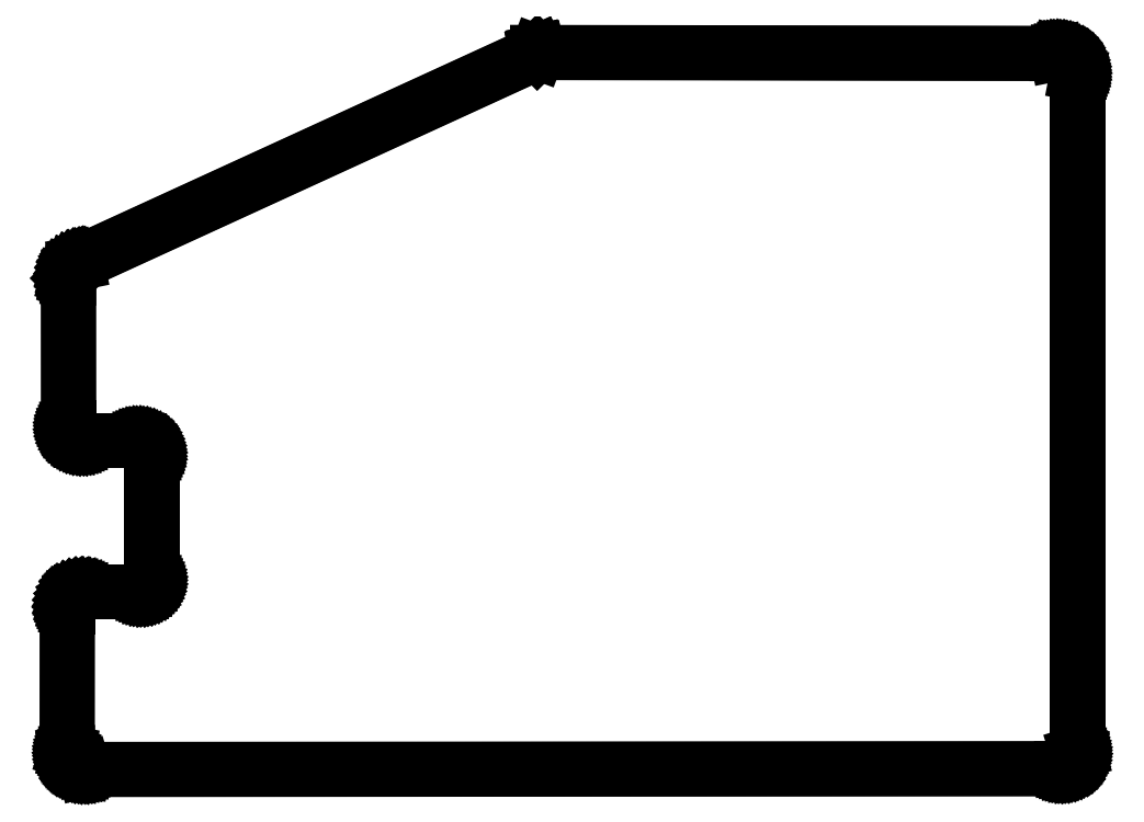
<metadata>
{"format":"dxf","ext":"dxf","renderer":"ezdxf+matplotlib","layout":"modelspace","background":"white","min_lineweight":24,"dpi":150}
</metadata>
<code>
0
SECTION
2
ENTITIES
0
LINE
8
BLACK
10
528
20
-296.2
11
528
21
-296.2
0
LINE
8
BLACK
10
528
20
-296.2
11
528
21
-296.2
0
LINE
8
BLACK
10
528
20
-296.2
11
528
21
-296.2
0
LINE
8
BLACK
10
528
20
-296.2
11
528.3
21
-296.2
0
LINE
8
BLACK
10
528.3
20
-296.2
11
528.6
21
-296.3
0
LINE
8
BLACK
10
528.6
20
-296.3
11
528.9
21
-296.4
0
LINE
8
BLACK
10
528.9
20
-296.4
11
529.2
21
-296.5
0
LINE
8
BLACK
10
529.2
20
-296.5
11
529.4
21
-296.6
0
LINE
8
BLACK
10
529.4
20
-296.6
11
529.7
21
-296.8
0
LINE
8
BLACK
10
529.7
20
-296.8
11
529.9
21
-297
0
LINE
8
BLACK
10
529.9
20
-297
11
530.1
21
-297.2
0
LINE
8
BLACK
10
530.1
20
-297.2
11
530.2
21
-297.5
0
LINE
8
BLACK
10
530.2
20
-297.5
11
530.3
21
-297.8
0
LINE
8
BLACK
10
530.3
20
-297.8
11
530.4
21
-298.1
0
LINE
8
BLACK
10
530.4
20
-298.1
11
530.5
21
-298.3
0
LINE
8
BLACK
10
530.5
20
-298.3
11
530.5
21
-298.6
0
LINE
8
BLACK
10
530.5
20
-298.6
11
530.5
21
-298.6
0
LINE
8
BLACK
10
530.5
20
-298.6
11
530.5
21
-378
0
LINE
8
BLACK
10
530.5
20
-378
11
530.5
21
-378.5
0
LINE
8
BLACK
10
530.5
20
-378.5
11
530.5
21
-378.5
0
LINE
8
BLACK
10
530.5
20
-378.5
11
530.5
21
-378.5
0
LINE
8
BLACK
10
530.5
20
-378.5
11
530.5
21
-378.5
0
LINE
8
BLACK
10
530.5
20
-378.5
11
530.5
21
-378.8
0
LINE
8
BLACK
10
530.5
20
-378.8
11
530.4
21
-379
0
LINE
8
BLACK
10
530.4
20
-379
11
530.4
21
-379.2
0
LINE
8
BLACK
10
530.4
20
-379.2
11
530.2
21
-379.5
0
LINE
8
BLACK
10
530.2
20
-379.5
11
530.1
21
-379.7
0
LINE
8
BLACK
10
530.1
20
-379.7
11
529.9
21
-379.9
0
LINE
8
BLACK
10
529.9
20
-379.9
11
529.8
21
-380
0
LINE
8
BLACK
10
529.8
20
-380
11
529.5
21
-380.2
0
LINE
8
BLACK
10
529.5
20
-380.2
11
529.3
21
-380.3
0
LINE
8
BLACK
10
529.3
20
-380.3
11
529.1
21
-380.4
0
LINE
8
BLACK
10
529.1
20
-380.4
11
528.8
21
-380.4
0
LINE
8
BLACK
10
528.8
20
-380.4
11
528.6
21
-380.4
0
LINE
8
BLACK
10
528.6
20
-380.4
11
528.6
21
-380.4
0
LINE
8
BLACK
10
528.6
20
-380.4
11
413.7
21
-380.5
0
LINE
8
BLACK
10
413.7
20
-380.5
11
413.6
21
-380.5
0
LINE
8
BLACK
10
413.6
20
-380.5
11
413.6
21
-380.5
0
LINE
8
BLACK
10
413.6
20
-380.5
11
413.6
21
-380.5
0
LINE
8
BLACK
10
413.6
20
-380.5
11
413.4
21
-380.5
0
LINE
8
BLACK
10
413.4
20
-380.5
11
413.1
21
-380.4
0
LINE
8
BLACK
10
413.1
20
-380.4
11
412.9
21
-380.3
0
LINE
8
BLACK
10
412.9
20
-380.3
11
412.6
21
-380.2
0
LINE
8
BLACK
10
412.6
20
-380.2
11
412.4
21
-380.1
0
LINE
8
BLACK
10
412.4
20
-380.1
11
412.2
21
-379.9
0
LINE
8
BLACK
10
412.2
20
-379.9
11
412.1
21
-379.7
0
LINE
8
BLACK
10
412.1
20
-379.7
11
411.9
21
-379.4
0
LINE
8
BLACK
10
411.9
20
-379.4
11
411.8
21
-379.2
0
LINE
8
BLACK
10
411.8
20
-379.2
11
411.7
21
-379
0
LINE
8
BLACK
10
411.7
20
-379
11
411.7
21
-378.7
0
LINE
8
BLACK
10
411.7
20
-378.7
11
411.7
21
-378.4
0
LINE
8
BLACK
10
411.7
20
-378.4
11
411.7
21
-378.4
0
LINE
8
BLACK
10
411.7
20
-378.4
11
411.7
21
-378.4
0
LINE
8
BLACK
10
411.7
20
-378.4
11
411.7
21
-378.4
0
LINE
8
BLACK
10
411.7
20
-378.4
11
411.7
21
-378.4
0
LINE
8
BLACK
10
411.7
20
-378.4
11
411.7
21
-361.3
0
LINE
8
BLACK
10
411.7
20
-361.3
11
411.7
21
-361.3
0
LINE
8
BLACK
10
411.7
20
-361.3
11
411.7
21
-361.1
0
LINE
8
BLACK
10
411.7
20
-361.1
11
411.7
21
-360.9
0
LINE
8
BLACK
10
411.7
20
-360.9
11
411.8
21
-360.6
0
LINE
8
BLACK
10
411.8
20
-360.6
11
411.9
21
-360.4
0
LINE
8
BLACK
10
411.9
20
-360.4
11
412.1
21
-360.2
0
LINE
8
BLACK
10
412.1
20
-360.2
11
412.2
21
-360
0
LINE
8
BLACK
10
412.2
20
-360
11
412.4
21
-359.9
0
LINE
8
BLACK
10
412.4
20
-359.9
11
412.6
21
-359.8
0
LINE
8
BLACK
10
412.6
20
-359.8
11
412.8
21
-359.7
0
LINE
8
BLACK
10
412.8
20
-359.7
11
413
21
-359.6
0
LINE
8
BLACK
10
413
20
-359.6
11
413.3
21
-359.5
0
LINE
8
BLACK
10
413.3
20
-359.5
11
413.5
21
-359.5
0
LINE
8
BLACK
10
413.5
20
-359.5
11
420.3
21
-359.5
0
LINE
8
BLACK
10
420.3
20
-359.5
11
420.4
21
-359.5
0
LINE
8
BLACK
10
420.4
20
-359.5
11
420.6
21
-359.5
0
LINE
8
BLACK
10
420.6
20
-359.5
11
420.8
21
-359.4
0
LINE
8
BLACK
10
420.8
20
-359.4
11
421
21
-359.3
0
LINE
8
BLACK
10
421
20
-359.3
11
421.2
21
-359.2
0
LINE
8
BLACK
10
421.2
20
-359.2
11
421.3
21
-359.1
0
LINE
8
BLACK
10
421.3
20
-359.1
11
421.5
21
-358.9
0
LINE
8
BLACK
10
421.5
20
-358.9
11
421.5
21
-358.7
0
LINE
8
BLACK
10
421.5
20
-358.7
11
421.6
21
-358.5
0
LINE
8
BLACK
10
421.6
20
-358.5
11
421.6
21
-358.3
0
LINE
8
BLACK
10
421.6
20
-358.3
11
421.6
21
-358.2
0
LINE
8
BLACK
10
421.6
20
-358.2
11
421.6
21
-343.5
0
LINE
8
BLACK
10
421.6
20
-343.5
11
421.6
21
-343.4
0
LINE
8
BLACK
10
421.6
20
-343.4
11
421.6
21
-343.1
0
LINE
8
BLACK
10
421.6
20
-343.1
11
421.5
21
-342.9
0
LINE
8
BLACK
10
421.5
20
-342.9
11
421.4
21
-342.7
0
LINE
8
BLACK
10
421.4
20
-342.7
11
421.3
21
-342.5
0
LINE
8
BLACK
10
421.3
20
-342.5
11
421.2
21
-342.3
0
LINE
8
BLACK
10
421.2
20
-342.3
11
421
21
-342.2
0
LINE
8
BLACK
10
421
20
-342.2
11
420.8
21
-342
0
LINE
8
BLACK
10
420.8
20
-342
11
420.6
21
-341.9
0
LINE
8
BLACK
10
420.6
20
-341.9
11
420.4
21
-341.9
0
LINE
8
BLACK
10
420.4
20
-341.9
11
420.1
21
-341.8
0
LINE
8
BLACK
10
420.1
20
-341.8
11
420
21
-341.8
0
LINE
8
BLACK
10
420
20
-341.8
11
414
21
-341.8
0
LINE
8
BLACK
10
414
20
-341.8
11
413.5
21
-341.8
0
LINE
8
BLACK
10
413.5
20
-341.8
11
413.2
21
-341.8
0
LINE
8
BLACK
10
413.2
20
-341.8
11
413
21
-341.8
0
LINE
8
BLACK
10
413
20
-341.8
11
412.8
21
-341.7
0
LINE
8
BLACK
10
412.8
20
-341.7
11
412.6
21
-341.6
0
LINE
8
BLACK
10
412.6
20
-341.6
11
412.4
21
-341.4
0
LINE
8
BLACK
10
412.4
20
-341.4
11
412.2
21
-341.3
0
LINE
8
BLACK
10
412.2
20
-341.3
11
412.1
21
-341.1
0
LINE
8
BLACK
10
412.1
20
-341.1
11
412
21
-340.9
0
LINE
8
BLACK
10
412
20
-340.9
11
411.9
21
-340.7
0
LINE
8
BLACK
10
411.9
20
-340.7
11
411.8
21
-340.4
0
LINE
8
BLACK
10
411.8
20
-340.4
11
411.8
21
-340.2
0
LINE
8
BLACK
10
411.8
20
-340.2
11
411.8
21
-340.2
0
LINE
8
BLACK
10
411.8
20
-340.2
11
411.8
21
-322.7
0
LINE
8
BLACK
10
411.8
20
-322.7
11
411.8
21
-322.7
0
LINE
8
BLACK
10
411.8
20
-322.7
11
411.8
21
-322.7
0
LINE
8
BLACK
10
411.8
20
-322.7
11
411.8
21
-322.4
0
LINE
8
BLACK
10
411.8
20
-322.4
11
411.9
21
-322.2
0
LINE
8
BLACK
10
411.9
20
-322.2
11
411.9
21
-322
0
LINE
8
BLACK
10
411.9
20
-322
11
412
21
-321.8
0
LINE
8
BLACK
10
412
20
-321.8
11
412.2
21
-321.6
0
LINE
8
BLACK
10
412.2
20
-321.6
11
412.3
21
-321.4
0
LINE
8
BLACK
10
412.3
20
-321.4
11
412.5
21
-321.2
0
LINE
8
BLACK
10
412.5
20
-321.2
11
412.7
21
-321
0
LINE
8
BLACK
10
412.7
20
-321
11
412.9
21
-320.9
0
LINE
8
BLACK
10
412.9
20
-320.9
11
412.9
21
-320.9
0
LINE
8
BLACK
10
412.9
20
-320.9
11
412.9
21
-320.9
0
LINE
8
BLACK
10
412.9
20
-320.9
11
467
21
-296.1
0
LINE
8
BLACK
10
467
20
-296.1
11
467
21
-296.1
0
LINE
8
BLACK
10
467
20
-296.1
11
467
21
-296.1
0
LINE
8
BLACK
10
467
20
-296.1
11
467
21
-296.1
0
LINE
8
BLACK
10
467
20
-296.1
11
467
21
-296.1
0
LINE
8
BLACK
10
467
20
-296.1
11
467
21
-296.1
0
LINE
8
BLACK
10
467
20
-296.1
11
467
21
-296.1
0
LINE
8
BLACK
10
467
20
-296.1
11
528
21
-296.2
0
LINE
8
BLACK
10
412.9
20
-321
11
412.8
21
-321
0
LINE
8
BLACK
10
412.8
20
-321
11
412.6
21
-321.2
0
LINE
8
BLACK
10
412.6
20
-321.2
11
412.4
21
-321.4
0
LINE
8
BLACK
10
412.4
20
-321.4
11
412.2
21
-321.6
0
LINE
8
BLACK
10
412.2
20
-321.6
11
412.1
21
-321.8
0
LINE
8
BLACK
10
412.1
20
-321.8
11
412
21
-322
0
LINE
8
BLACK
10
412
20
-322
11
411.9
21
-322.3
0
LINE
8
BLACK
10
411.9
20
-322.3
11
411.9
21
-322.5
0
LINE
8
BLACK
10
411.9
20
-322.5
11
411.9
21
-322.7
0
LINE
8
BLACK
10
411.9
20
-322.7
11
411.9
21
-322.7
0
LINE
8
BLACK
10
411.9
20
-322.7
11
411.9
21
-340.2
0
LINE
8
BLACK
10
411.9
20
-340.2
11
411.9
21
-340.2
0
LINE
8
BLACK
10
411.9
20
-340.2
11
411.9
21
-340.2
0
LINE
8
BLACK
10
411.9
20
-340.2
11
411.9
21
-340.3
0
LINE
8
BLACK
10
411.9
20
-340.3
11
411.9
21
-340.5
0
LINE
8
BLACK
10
411.9
20
-340.5
11
412
21
-340.7
0
LINE
8
BLACK
10
412
20
-340.7
11
412.1
21
-341
0
LINE
8
BLACK
10
412.1
20
-341
11
412.2
21
-341.1
0
LINE
8
BLACK
10
412.2
20
-341.1
11
412.3
21
-341.3
0
LINE
8
BLACK
10
412.3
20
-341.3
11
412.5
21
-341.5
0
LINE
8
BLACK
10
412.5
20
-341.5
11
412.7
21
-341.6
0
LINE
8
BLACK
10
412.7
20
-341.6
11
412.9
21
-341.7
0
LINE
8
BLACK
10
412.9
20
-341.7
11
413.1
21
-341.8
0
LINE
8
BLACK
10
413.1
20
-341.8
11
413.4
21
-341.8
0
LINE
8
BLACK
10
413.4
20
-341.8
11
413.5
21
-341.8
0
LINE
8
BLACK
10
413.5
20
-341.8
11
414
21
-341.8
0
LINE
8
BLACK
10
414
20
-341.8
11
420
21
-341.8
0
LINE
8
BLACK
10
420
20
-341.8
11
420.2
21
-341.8
0
LINE
8
BLACK
10
420.2
20
-341.8
11
420.5
21
-341.9
0
LINE
8
BLACK
10
420.5
20
-341.9
11
420.7
21
-341.9
0
LINE
8
BLACK
10
420.7
20
-341.9
11
420.9
21
-342.1
0
LINE
8
BLACK
10
420.9
20
-342.1
11
421.1
21
-342.2
0
LINE
8
BLACK
10
421.1
20
-342.2
11
421.3
21
-342.4
0
LINE
8
BLACK
10
421.3
20
-342.4
11
421.4
21
-342.6
0
LINE
8
BLACK
10
421.4
20
-342.6
11
421.5
21
-342.8
0
LINE
8
BLACK
10
421.5
20
-342.8
11
421.6
21
-343
0
LINE
8
BLACK
10
421.6
20
-343
11
421.7
21
-343.2
0
LINE
8
BLACK
10
421.7
20
-343.2
11
421.7
21
-343.5
0
LINE
8
BLACK
10
421.7
20
-343.5
11
421.7
21
-358.2
0
LINE
8
BLACK
10
421.7
20
-358.2
11
421.7
21
-358.4
0
LINE
8
BLACK
10
421.7
20
-358.4
11
421.6
21
-358.6
0
LINE
8
BLACK
10
421.6
20
-358.6
11
421.5
21
-358.8
0
LINE
8
BLACK
10
421.5
20
-358.8
11
421.4
21
-359
0
LINE
8
BLACK
10
421.4
20
-359
11
421.3
21
-359.2
0
LINE
8
BLACK
10
421.3
20
-359.2
11
421.1
21
-359.3
0
LINE
8
BLACK
10
421.1
20
-359.3
11
421
21
-359.4
0
LINE
8
BLACK
10
421
20
-359.4
11
420.8
21
-359.5
0
LINE
8
BLACK
10
420.8
20
-359.5
11
420.6
21
-359.5
0
LINE
8
BLACK
10
420.6
20
-359.5
11
420.3
21
-359.6
0
LINE
8
BLACK
10
420.3
20
-359.6
11
413.5
21
-359.6
0
LINE
8
BLACK
10
413.5
20
-359.6
11
413.4
21
-359.6
0
LINE
8
BLACK
10
413.4
20
-359.6
11
413.1
21
-359.6
0
LINE
8
BLACK
10
413.1
20
-359.6
11
412.9
21
-359.7
0
LINE
8
BLACK
10
412.9
20
-359.7
11
412.6
21
-359.8
0
LINE
8
BLACK
10
412.6
20
-359.8
11
412.4
21
-359.9
0
LINE
8
BLACK
10
412.4
20
-359.9
11
412.2
21
-360.1
0
LINE
8
BLACK
10
412.2
20
-360.1
11
412.1
21
-360.3
0
LINE
8
BLACK
10
412.1
20
-360.3
11
411.9
21
-360.5
0
LINE
8
BLACK
10
411.9
20
-360.5
11
411.8
21
-360.7
0
LINE
8
BLACK
10
411.8
20
-360.7
11
411.8
21
-361
0
LINE
8
BLACK
10
411.8
20
-361
11
411.7
21
-361.2
0
LINE
8
BLACK
10
411.7
20
-361.2
11
411.7
21
-361.3
0
LINE
8
BLACK
10
411.7
20
-361.3
11
411.7
21
-361.3
0
LINE
8
BLACK
10
411.7
20
-361.3
11
411.7
21
-361.3
0
LINE
8
BLACK
10
411.7
20
-361.3
11
411.7
21
-378.4
0
LINE
8
BLACK
10
411.7
20
-378.4
11
411.7
21
-378.4
0
LINE
8
BLACK
10
411.7
20
-378.4
11
411.7
21
-378.4
0
LINE
8
BLACK
10
411.7
20
-378.4
11
411.7
21
-378.4
0
LINE
8
BLACK
10
411.7
20
-378.4
11
411.7
21
-378.6
0
LINE
8
BLACK
10
411.7
20
-378.6
11
411.7
21
-378.8
0
LINE
8
BLACK
10
411.7
20
-378.8
11
411.8
21
-379.1
0
LINE
8
BLACK
10
411.8
20
-379.1
11
411.9
21
-379.3
0
LINE
8
BLACK
10
411.9
20
-379.3
11
412
21
-379.5
0
LINE
8
BLACK
10
412
20
-379.5
11
412.2
21
-379.7
0
LINE
8
BLACK
10
412.2
20
-379.7
11
412.4
21
-379.9
0
LINE
8
BLACK
10
412.4
20
-379.9
11
412.6
21
-380.1
0
LINE
8
BLACK
10
412.6
20
-380.1
11
412.8
21
-380.2
0
LINE
8
BLACK
10
412.8
20
-380.2
11
413
21
-380.3
0
LINE
8
BLACK
10
413
20
-380.3
11
413.3
21
-380.4
0
LINE
8
BLACK
10
413.3
20
-380.4
11
413.5
21
-380.5
0
LINE
8
BLACK
10
413.5
20
-380.5
11
413.7
21
-380.5
0
LINE
8
BLACK
10
413.7
20
-380.5
11
528.6
21
-380.4
0
LINE
8
BLACK
10
528.6
20
-380.4
11
528.6
21
-380.4
0
LINE
8
BLACK
10
528.6
20
-380.4
11
528.6
21
-380.4
0
LINE
8
BLACK
10
528.6
20
-380.4
11
528.6
21
-380.4
0
LINE
8
BLACK
10
528.6
20
-380.4
11
528.7
21
-380.4
0
LINE
8
BLACK
10
528.7
20
-380.4
11
529
21
-380.3
0
LINE
8
BLACK
10
529
20
-380.3
11
529.2
21
-380.3
0
LINE
8
BLACK
10
529.2
20
-380.3
11
529.4
21
-380.2
0
LINE
8
BLACK
10
529.4
20
-380.2
11
529.6
21
-380.1
0
LINE
8
BLACK
10
529.6
20
-380.1
11
529.8
21
-379.9
0
LINE
8
BLACK
10
529.8
20
-379.9
11
530
21
-379.7
0
LINE
8
BLACK
10
530
20
-379.7
11
530.1
21
-379.5
0
LINE
8
BLACK
10
530.1
20
-379.5
11
530.3
21
-379.3
0
LINE
8
BLACK
10
530.3
20
-379.3
11
530.4
21
-379.1
0
LINE
8
BLACK
10
530.4
20
-379.1
11
530.4
21
-378.9
0
LINE
8
BLACK
10
530.4
20
-378.9
11
530.5
21
-378.6
0
LINE
8
BLACK
10
530.5
20
-378.6
11
530.5
21
-378.5
0
LINE
8
BLACK
10
530.5
20
-378.5
11
530.5
21
-378
0
LINE
8
BLACK
10
530.5
20
-378
11
530.5
21
-298.6
0
LINE
8
BLACK
10
530.5
20
-298.6
11
530.5
21
-298.6
0
LINE
8
BLACK
10
530.5
20
-298.6
11
530.5
21
-298.5
0
LINE
8
BLACK
10
530.5
20
-298.5
11
530.4
21
-298.2
0
LINE
8
BLACK
10
530.4
20
-298.2
11
530.4
21
-297.9
0
LINE
8
BLACK
10
530.4
20
-297.9
11
530.2
21
-297.7
0
LINE
8
BLACK
10
530.2
20
-297.7
11
530.1
21
-297.4
0
LINE
8
BLACK
10
530.1
20
-297.4
11
529.9
21
-297.2
0
LINE
8
BLACK
10
529.9
20
-297.2
11
529.8
21
-296.9
0
LINE
8
BLACK
10
529.8
20
-296.9
11
529.5
21
-296.7
0
LINE
8
BLACK
10
529.5
20
-296.7
11
529.3
21
-296.6
0
LINE
8
BLACK
10
529.3
20
-296.6
11
529
21
-296.4
0
LINE
8
BLACK
10
529
20
-296.4
11
528.8
21
-296.3
0
LINE
8
BLACK
10
528.8
20
-296.3
11
528.5
21
-296.3
0
LINE
8
BLACK
10
528.5
20
-296.3
11
528.2
21
-296.2
0
LINE
8
BLACK
10
528.2
20
-296.2
11
528
21
-296.2
0
LINE
8
BLACK
10
528
20
-296.2
11
528
21
-296.2
0
LINE
8
BLACK
10
528
20
-296.2
11
528
21
-296.2
0
LINE
8
BLACK
10
528
20
-296.2
11
528
21
-296.2
0
LINE
8
BLACK
10
528
20
-296.2
11
467
21
-296.1
0
LINE
8
BLACK
10
467
20
-296.1
11
412.9
21
-321
0
ENDSEC
0
EOF

</code>
